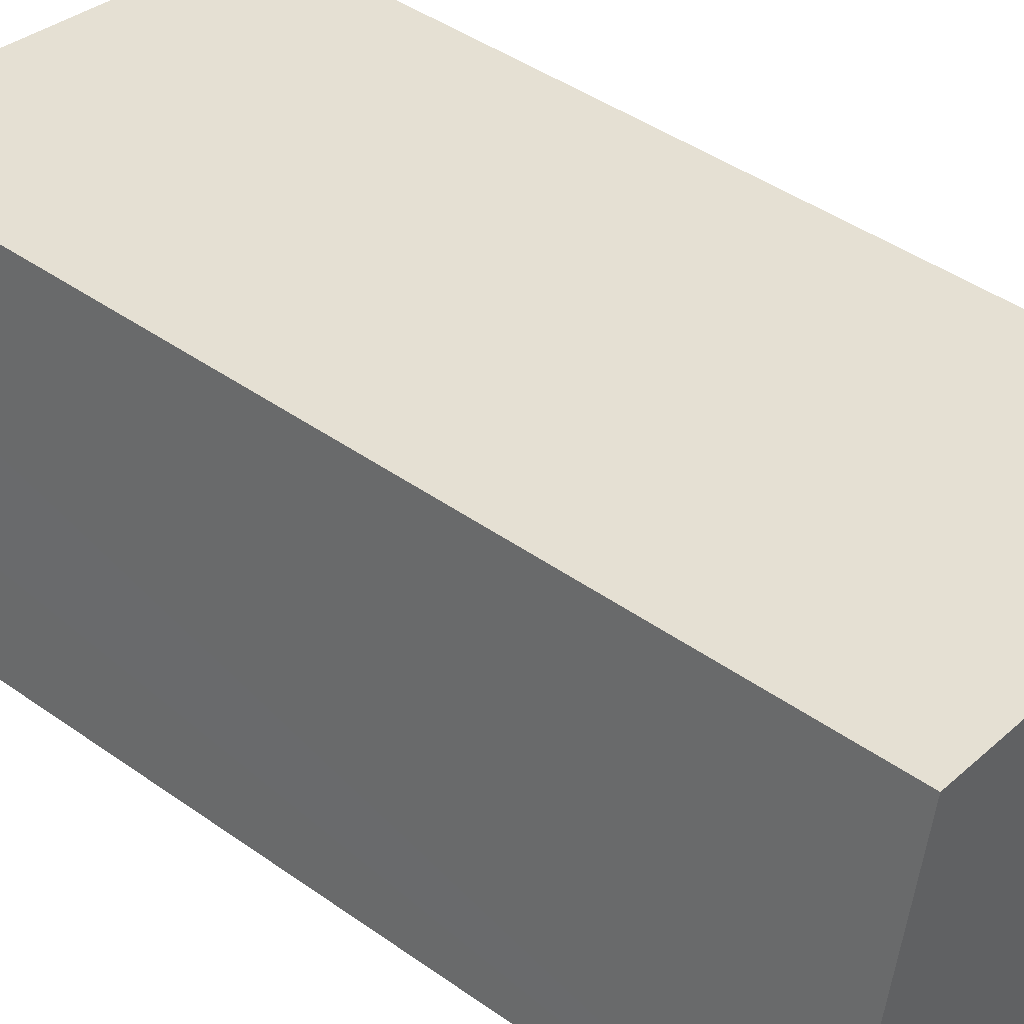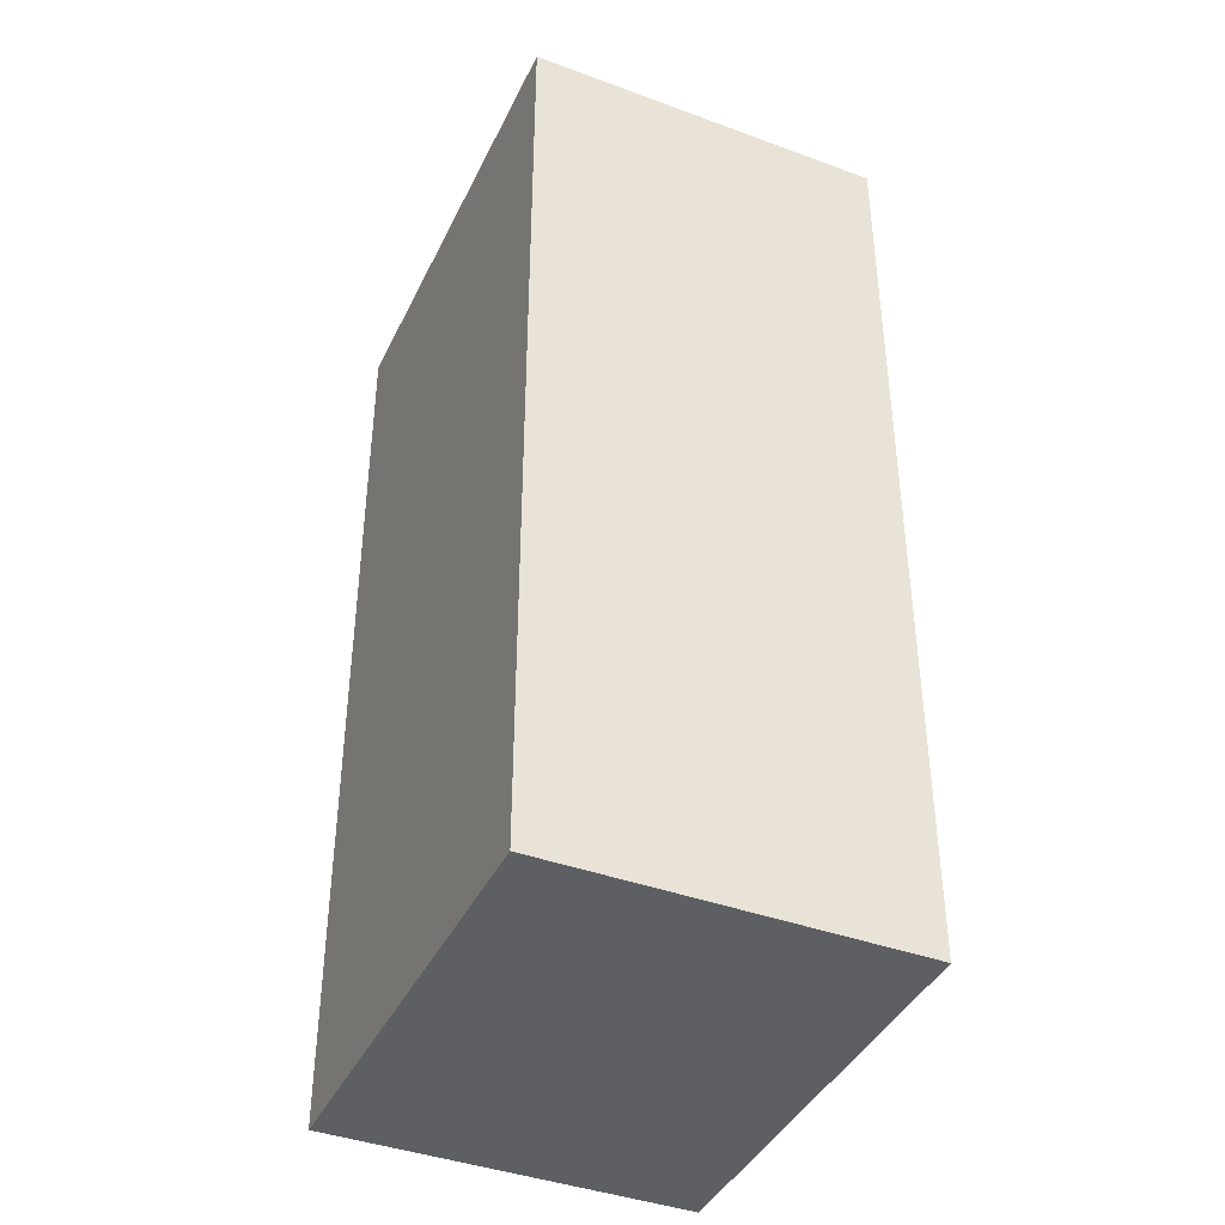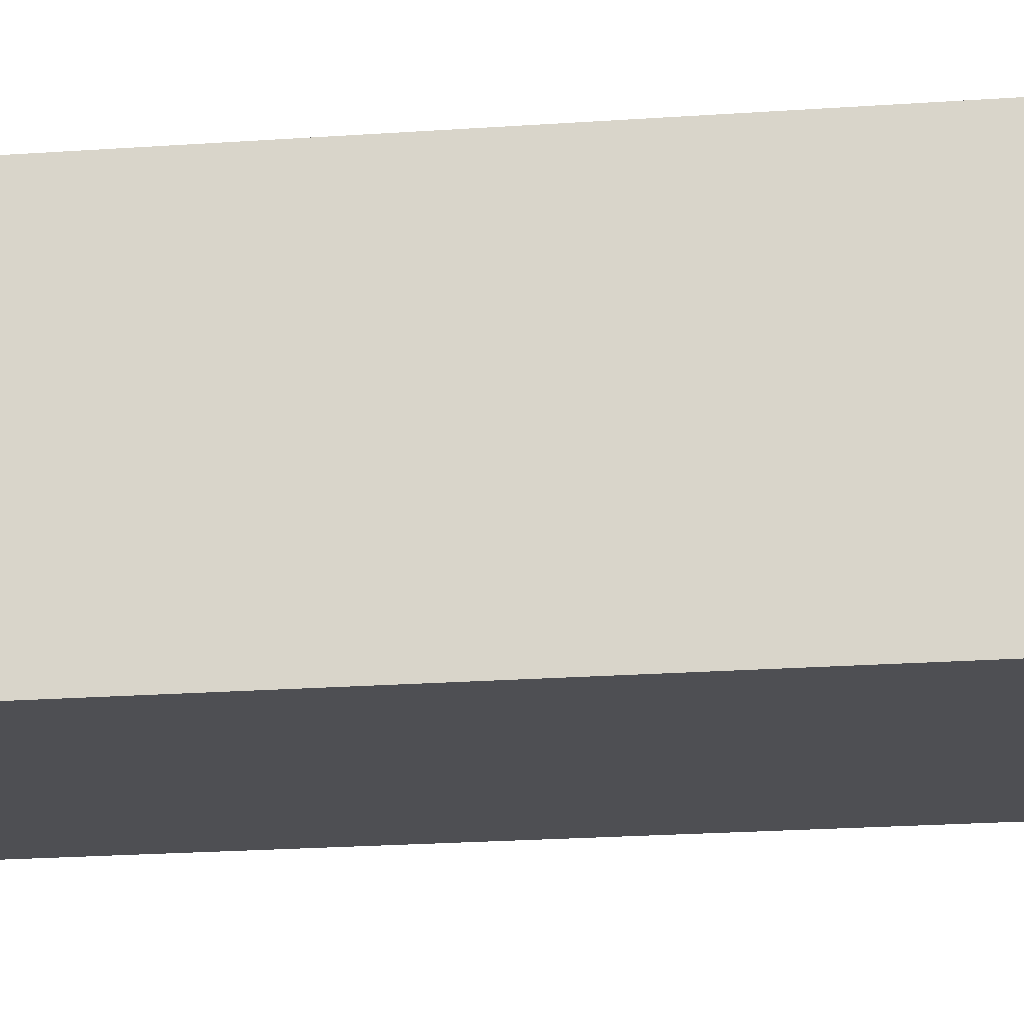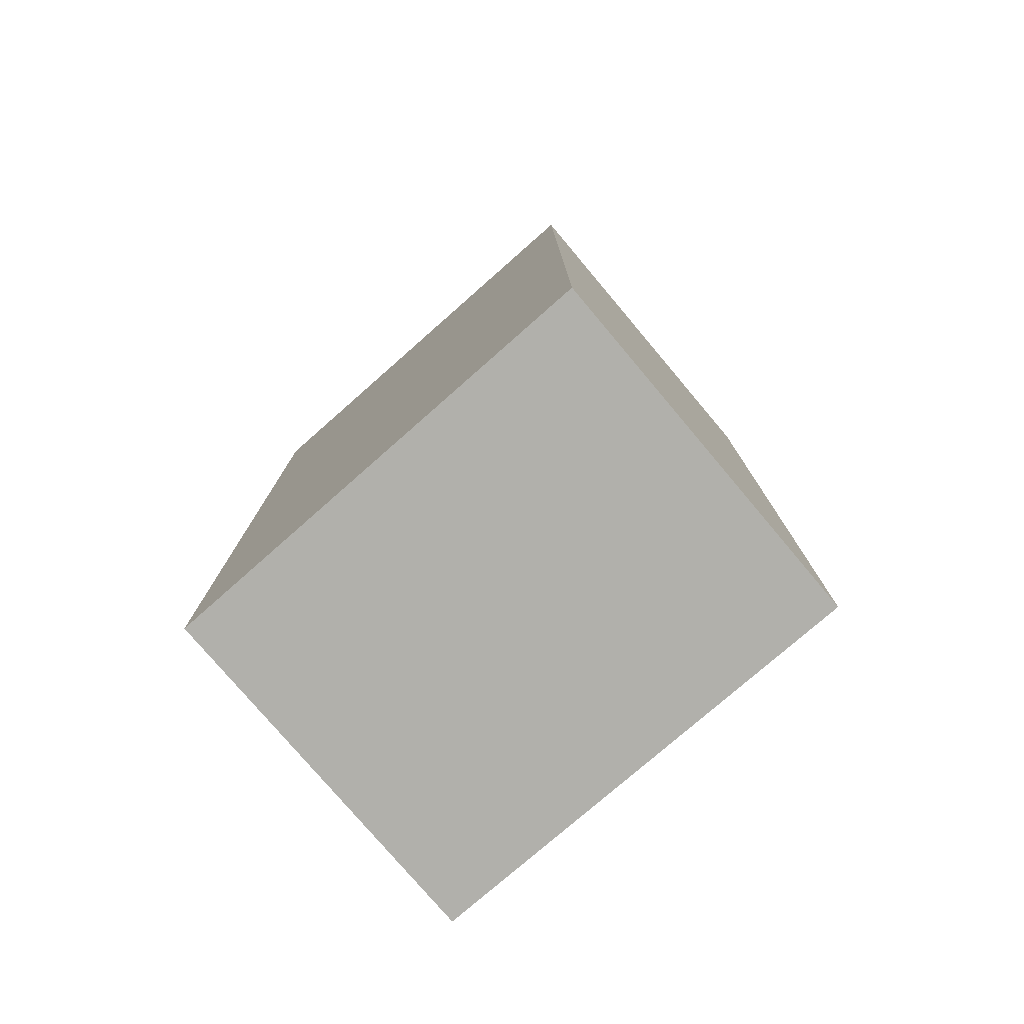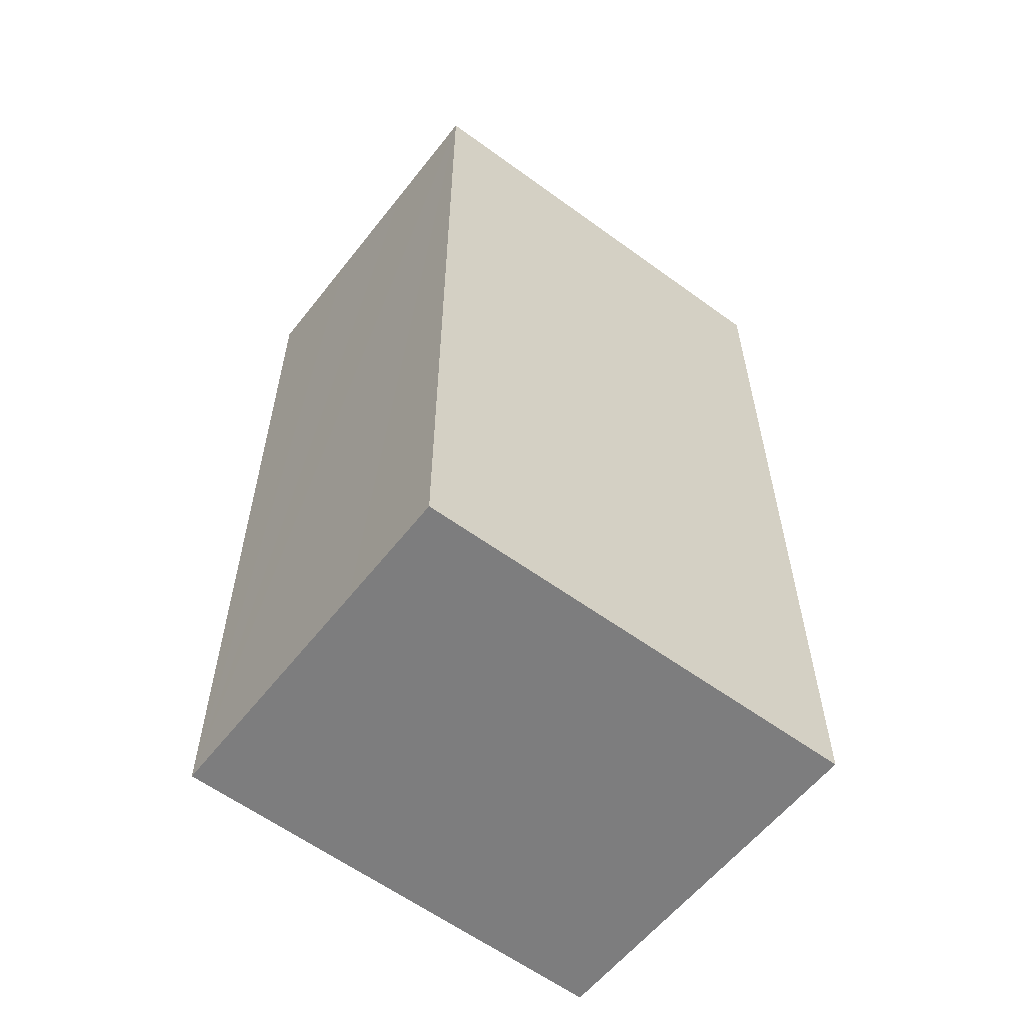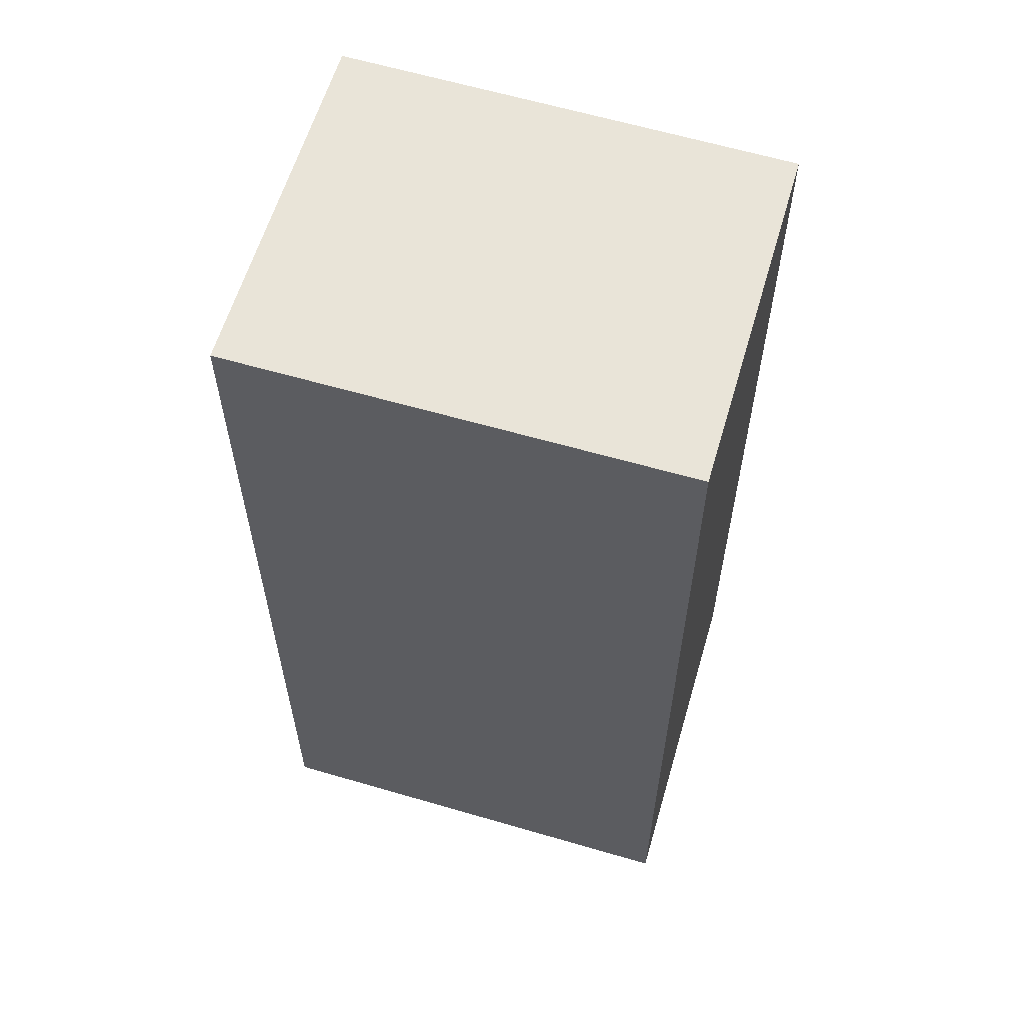
<metadata>
{"format":"obj","ext":"obj","renderer":"f3d","projection":"perspective","resolution":1024,"background":"white","views":[{"elev":44.2,"azim":-50.4,"up":"+Z"},{"elev":-40.3,"azim":-104.1,"up":"+Y"},{"elev":-28.1,"azim":95.6,"up":"+Z"},{"elev":-78.5,"azim":50.7,"up":"+Y"},{"elev":-59.2,"azim":-27.6,"up":"+Y"},{"elev":59.8,"azim":-153.4,"up":"+Y"}]}
</metadata>
<code>
v  0.628 26.3 3.471
v  12.66 26.3 -2.204
v  0 26.3 1.61e-15
v  14.59 26.3 8.057
v  1.247 26.3 6.886
v  1.836 26.3 10.14
v  1.836 -6.21e-16 10.14
v  14.59 -4.933e-16 8.057
v  12.66 1.35e-16 -2.204
v  0 0 0
v  1.247 -4.216e-16 6.886
v  0.628 -2.125e-16 3.471
g defaultobject
f 1 2 3
f 2 1 4
f 4 1 5
f 4 5 6
f 7 4 6
f 4 7 8
f 8 2 4
f 2 8 9
f 9 3 2
f 3 9 10
f 10 1 3
f 1 10 5
f 5 10 6
f 6 10 11
f 6 11 7
f 11 10 12
f 8 10 9
f 10 8 11
f 11 8 7
f 10 11 12

</code>
